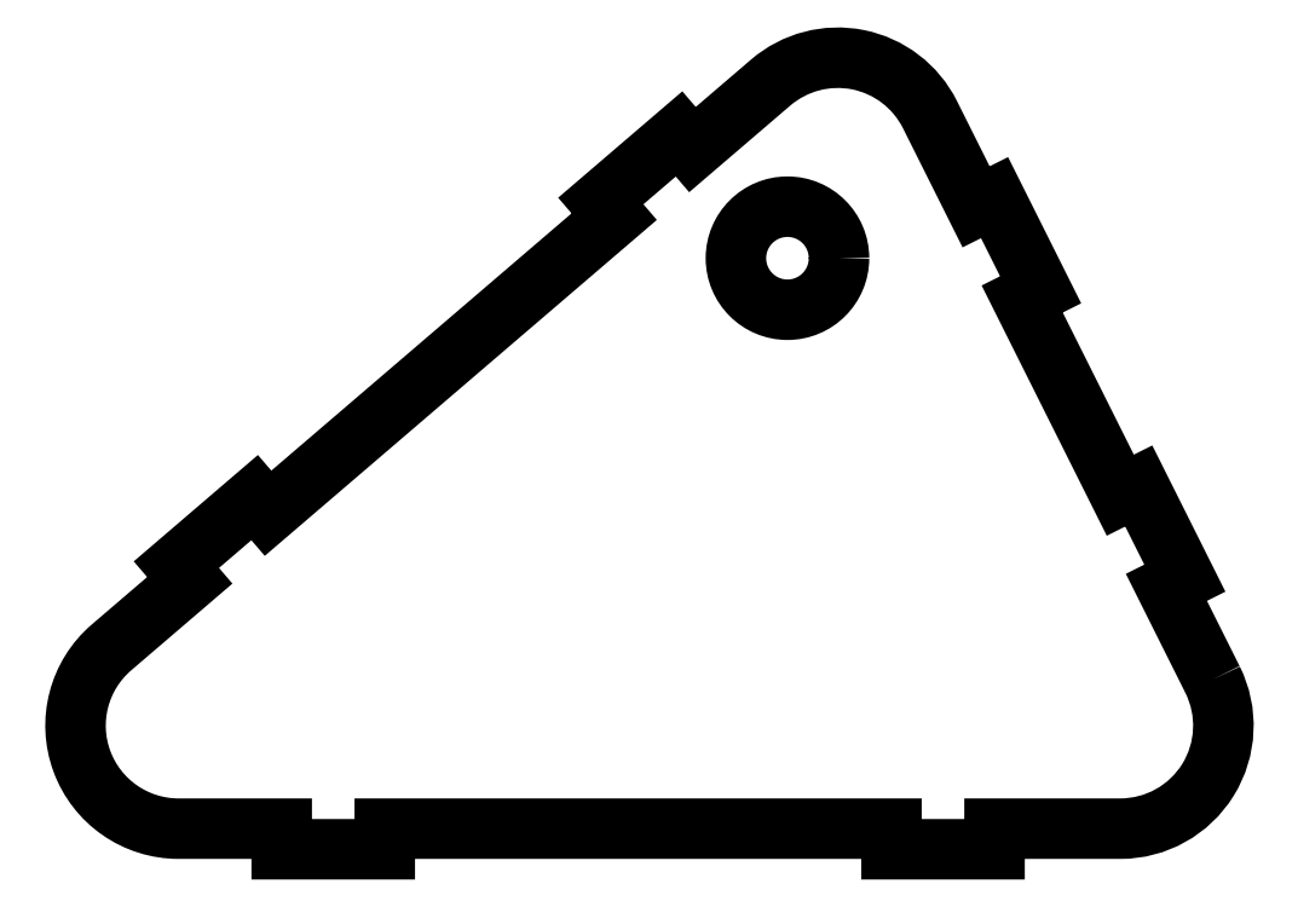
<metadata>
{"format":"dxf","ext":"dxf","renderer":"ezdxf+matplotlib","layout":"modelspace","background":"white","min_lineweight":24,"dpi":150}
</metadata>
<code>
0
SECTION
2
ENTITIES
0
CIRCLE
8
0
10
-35.53
20
27.36
30
0
40
5
0
LWPOLYLINE
8
0
90
30
70
1
43
0
10
5.708
20
-13.53
42
-0.5575
10
-3.236
20
-28
10
-15.44
20
-28
10
-15.44
20
-30
10
-25.44
20
-30
10
-25.44
20
-28
10
-74.59
20
-28
10
-74.59
20
-30
10
-84.59
20
-30
10
-84.59
20
-28
10
-94.59
20
-28
42
-0.6963
10
-101.1
20
-10.41
10
-93.51
20
-3.9
10
-94.81
20
-2.381
10
-87.22
20
4.127
10
-85.92
20
2.608
10
-52.34
20
31.39
10
-53.64
20
32.91
10
-46.05
20
39.42
10
-44.74
20
37.9
10
-37.15
20
44.41
42
-0.4879
10
-21.7
20
41.29
10
-17.23
20
32.34
10
-15.44
20
33.24
10
-10.97
20
24.29
10
-12.75
20
23.4
10
-3.236
20
4.361
10
-1.447
20
5.255
10
3.025
20
-3.689
10
1.236
20
-4.584
0
ENDSEC
0
EOF

</code>
